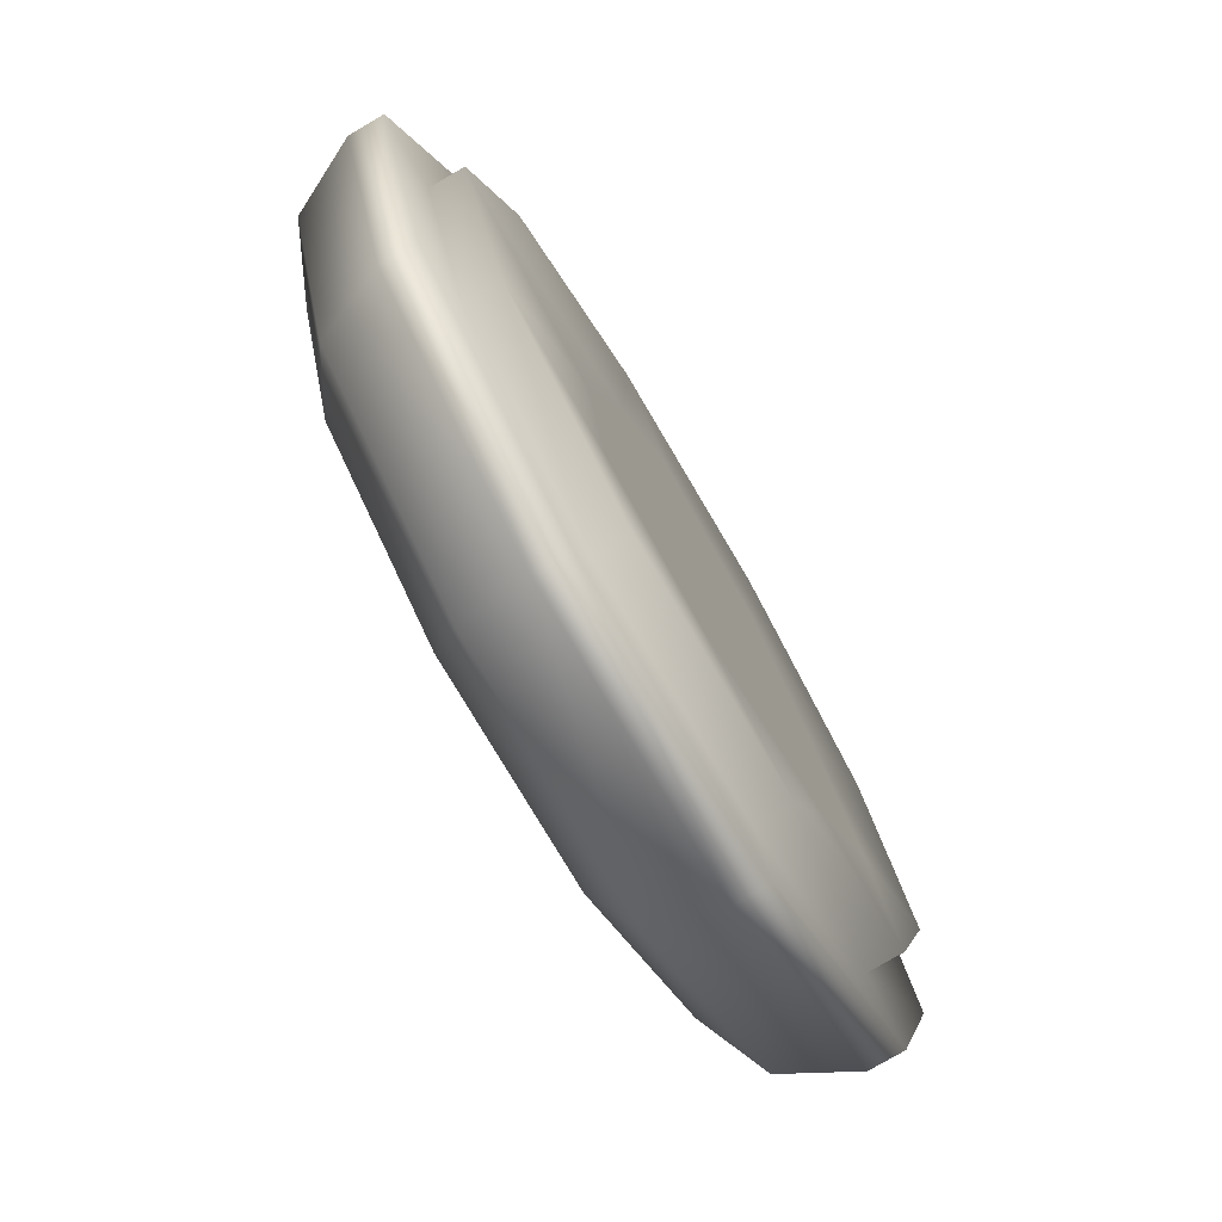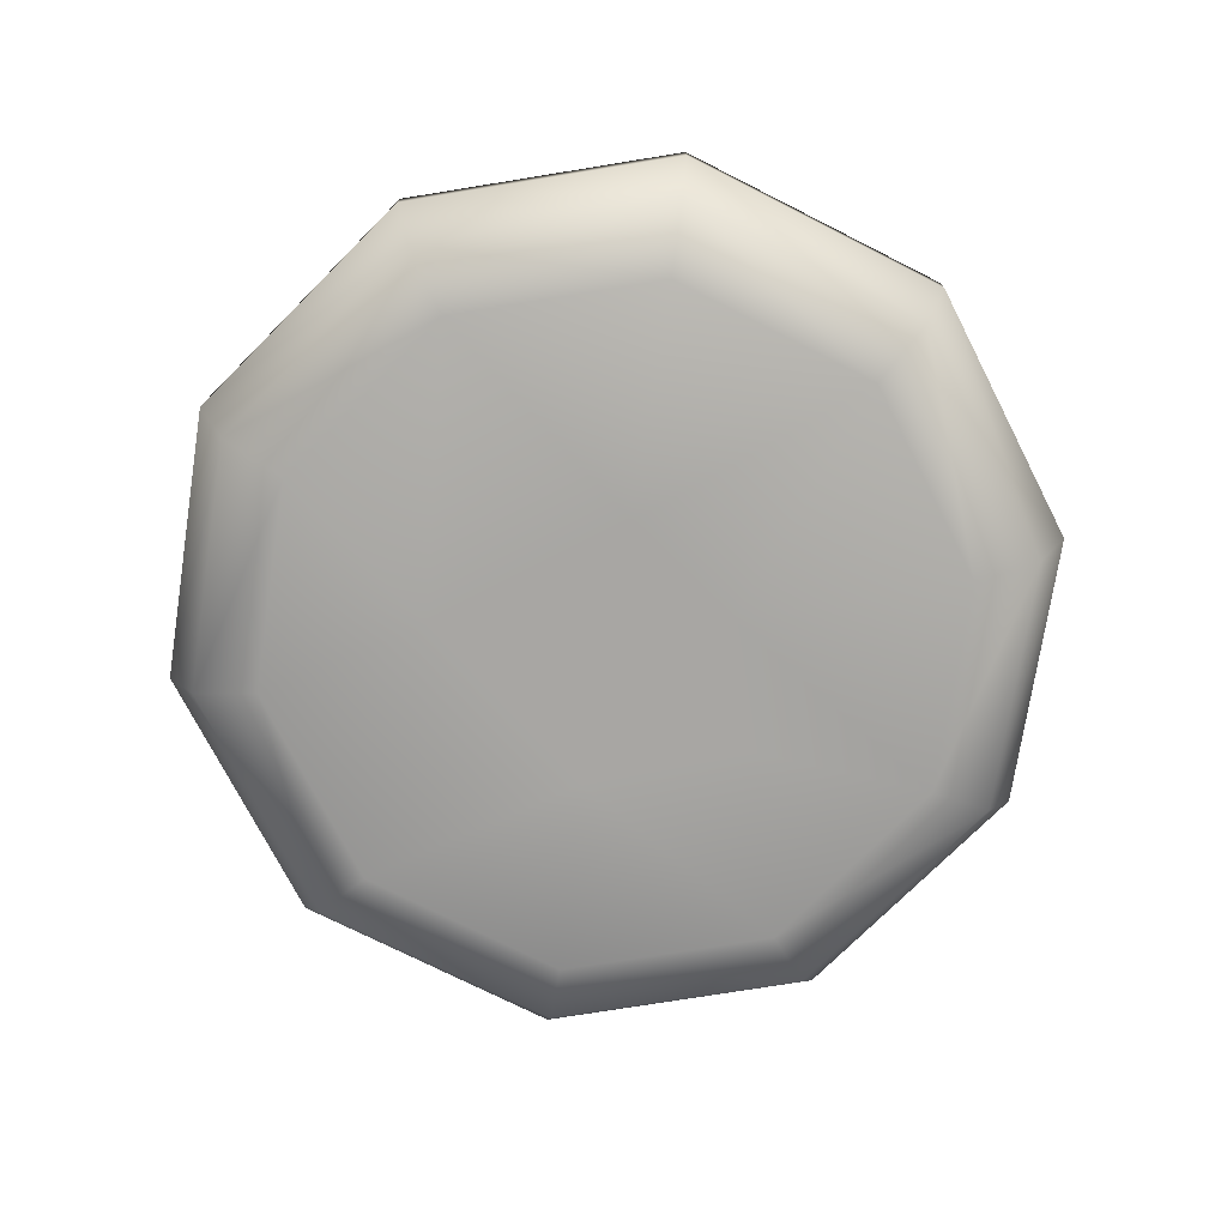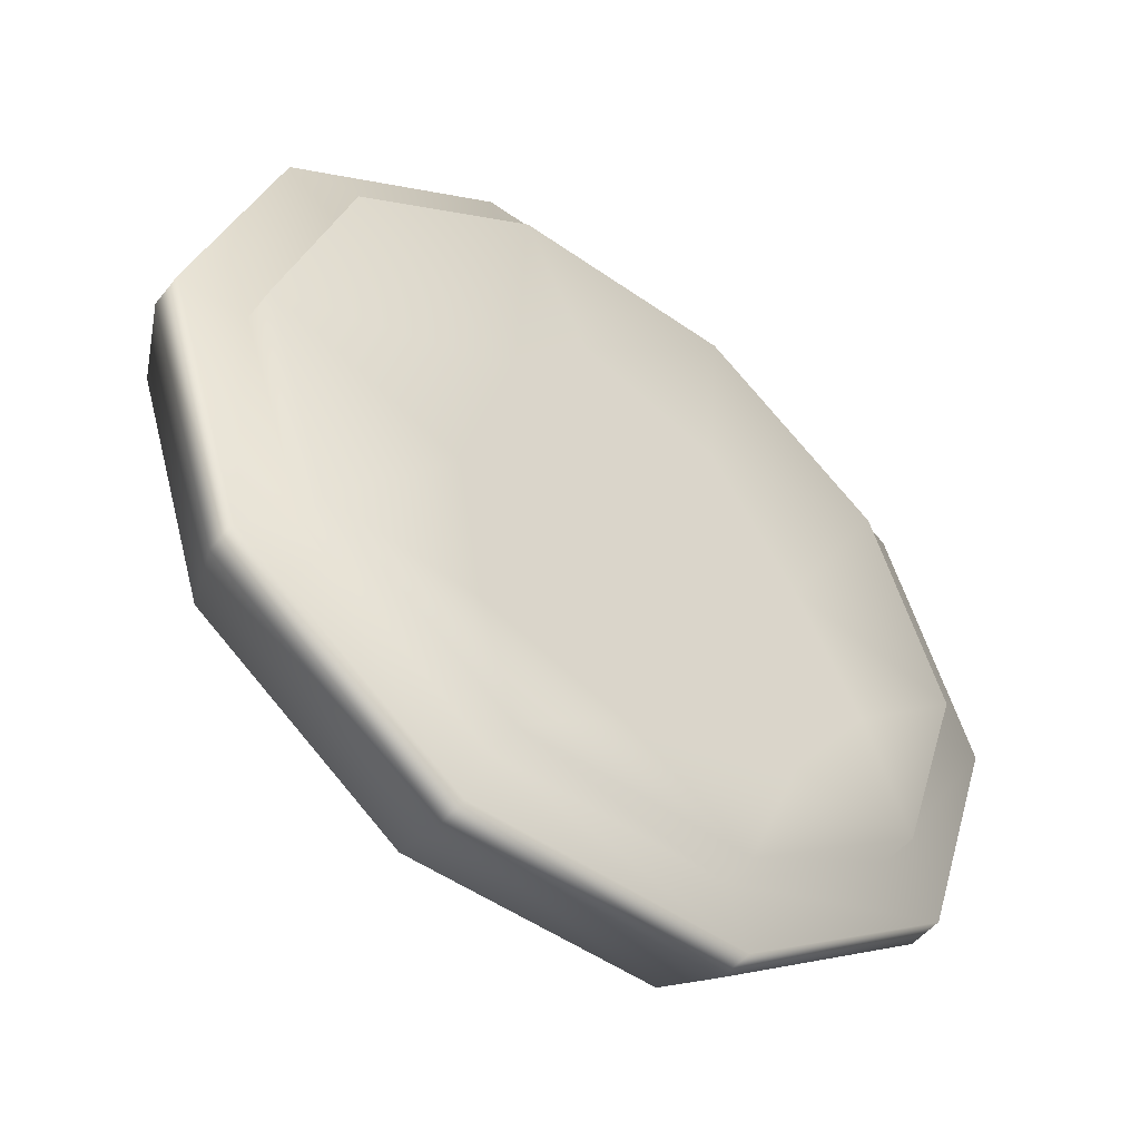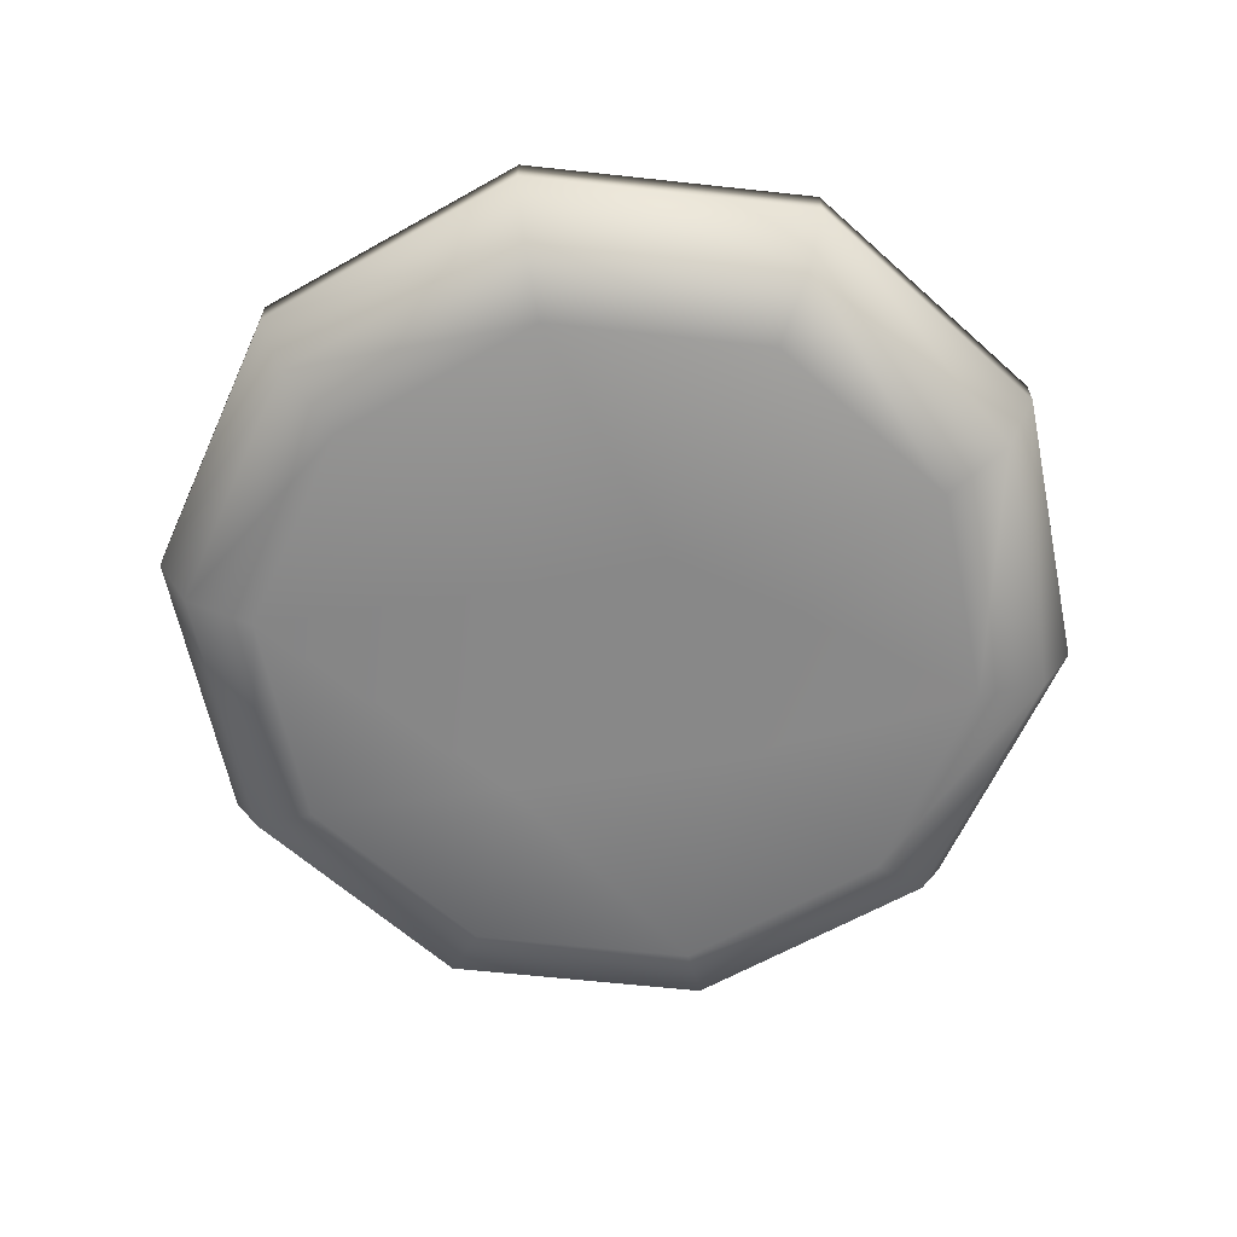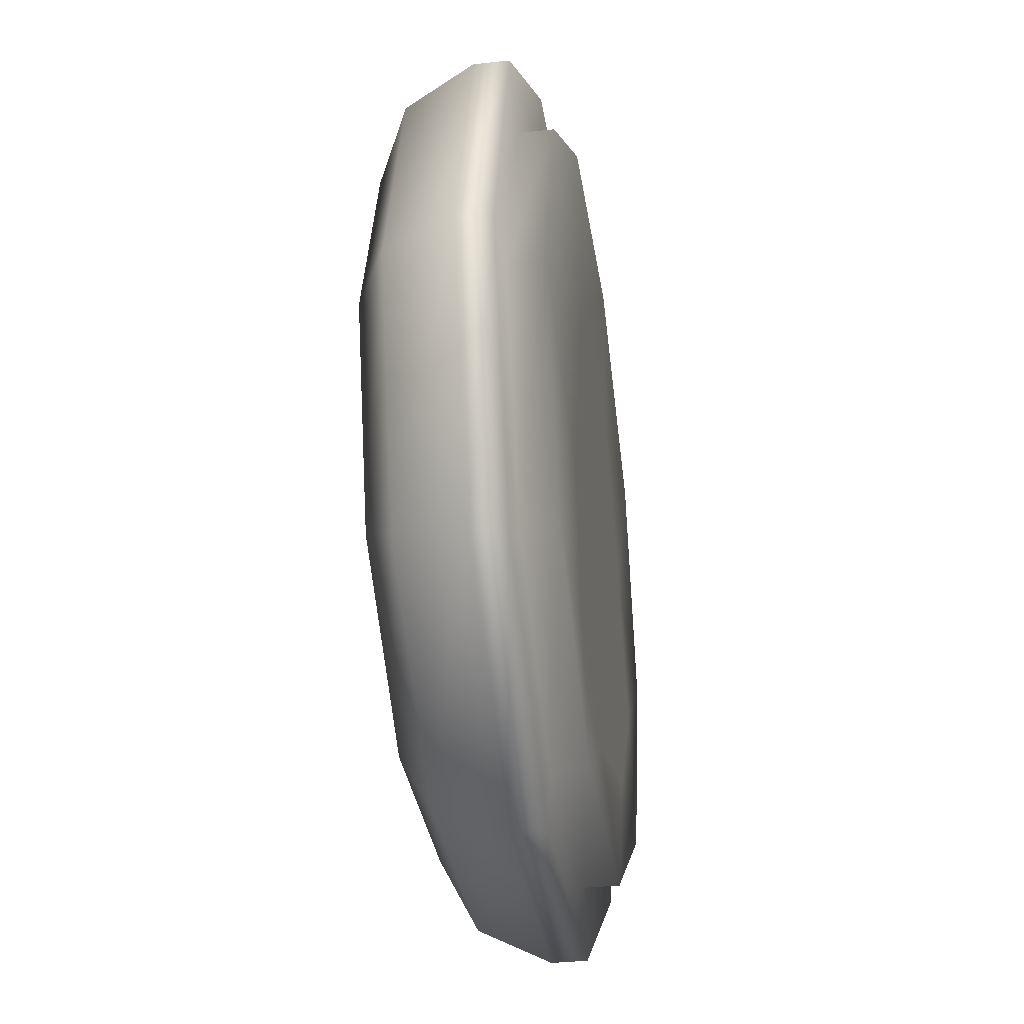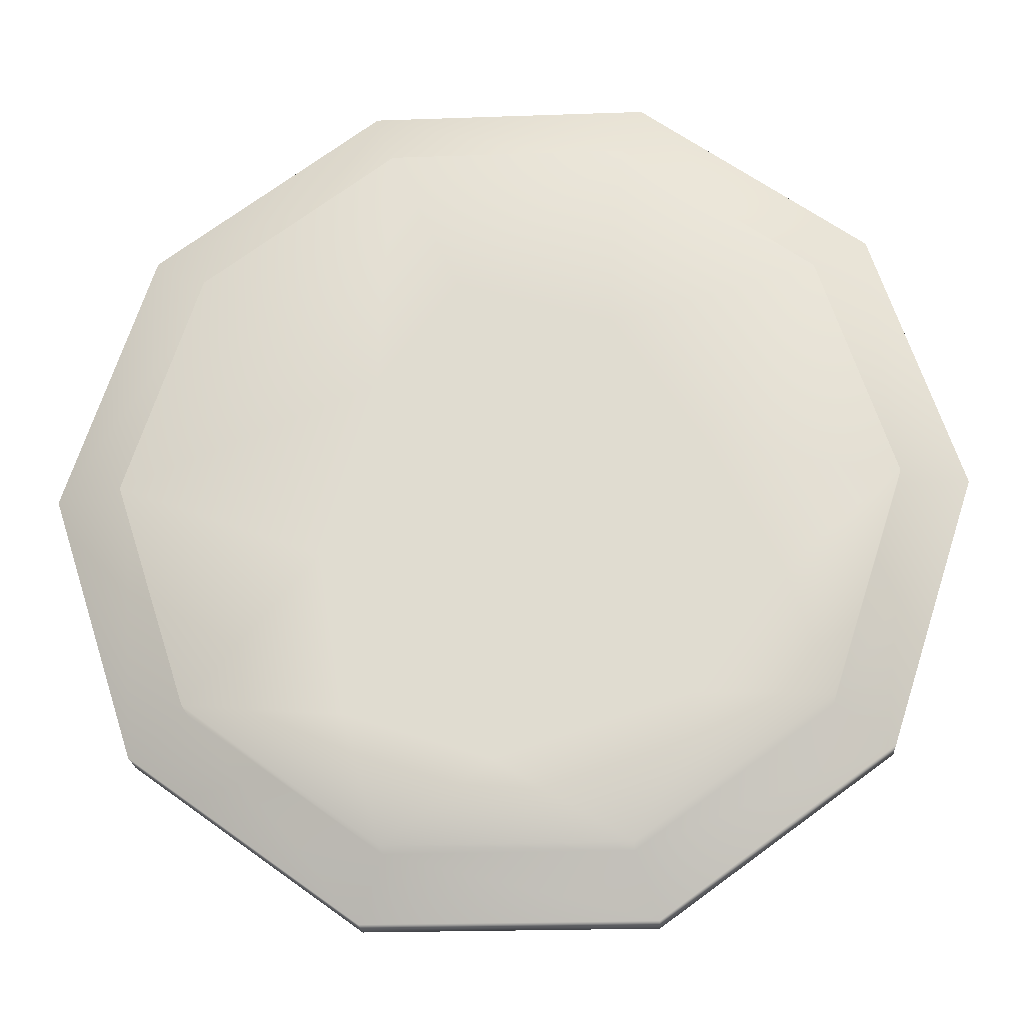
<metadata>
{"format":"obj","ext":"obj","renderer":"f3d","projection":"perspective","resolution":1024,"background":"white","views":[{"elev":-76.4,"azim":120.5,"up":"+Z"},{"elev":-74.3,"azim":-62.8,"up":"+Y"},{"elev":-50.9,"azim":142.6,"up":"+Z"},{"elev":-62.8,"azim":-6.3,"up":"+Y"},{"elev":-34.2,"azim":98.5,"up":"+Z"},{"elev":-21.8,"azim":-176.4,"up":"+Z"}]}
</metadata>
<code>
v 0.4391 0.101 0.5839
v 0.4746 0.101 0.5373
v 0.3322 0.101 0.5045
v 0.4861 0.101 0.3876
v 0.3022 0.101 0.4473
v 0.4238 0.101 0.3673
v 0.3407 0.101 0.3943
v 0.4976 0.101 0.4583
v 0.4353 0.101 0.438
v 0.3729 0.101 0.4583
v 0.3729 0.101 0.5643
v 0.4695 0.025 0.449
v 0.4904 0.025 0.5208
v 0.4337 0.025 0.5392
v 0.377 0.025 0.5208
v 0.377 0.025 0.4244
v 0.5853 0.101 0.491
v 0.5853 0.08582 0.491
v 0.5533 0.08582 0.3927
v 0.5533 0.101 0.3927
v 0.6157 0.08582 0.491
v 0.5779 0.08582 0.3749
v 0.6157 0.07061 0.491
v 0.5779 0.07061 0.3749
v 0.6005 0.0402 0.491
v 0.5656 0.0402 0.3838
v 0.5701 0.025 0.491
v 0.541 0.025 0.4017
v 0.4697 0.08582 0.332
v 0.4697 0.101 0.332
v 0.4791 0.08582 0.3031
v 0.4791 0.07061 0.3031
v 0.4744 0.0402 0.3175
v 0.465 0.025 0.3464
v 0.3664 0.08582 0.332
v 0.3664 0.101 0.332
v 0.357 0.08582 0.3031
v 0.357 0.07061 0.3031
v 0.3617 0.0402 0.3175
v 0.3711 0.025 0.3464
v 0.2827 0.08582 0.3927
v 0.2827 0.101 0.3927
v 0.2581 0.08582 0.3749
v 0.2581 0.07061 0.3749
v 0.2704 0.0402 0.3838
v 0.295 0.025 0.4017
v 0.2508 0.08582 0.491
v 0.2508 0.101 0.491
v 0.2204 0.08582 0.491
v 0.2204 0.07061 0.491
v 0.2356 0.0402 0.491
v 0.266 0.025 0.491
v 0.2827 0.08582 0.5893
v 0.2827 0.101 0.5893
v 0.2581 0.08582 0.6072
v 0.2581 0.07061 0.6072
v 0.2704 0.0402 0.5983
v 0.295 0.025 0.5804
v 0.3664 0.08582 0.6501
v 0.3664 0.101 0.6501
v 0.357 0.08582 0.679
v 0.357 0.07061 0.679
v 0.3617 0.0402 0.6646
v 0.3711 0.025 0.6356
v 0.4697 0.08582 0.6501
v 0.4697 0.101 0.6501
v 0.4791 0.08582 0.679
v 0.4791 0.07061 0.679
v 0.4744 0.0402 0.6646
v 0.465 0.025 0.6356
v 0.5533 0.08582 0.5893
v 0.5533 0.101 0.5893
v 0.5779 0.08582 0.6072
v 0.5779 0.07061 0.6072
v 0.5656 0.0402 0.5983
v 0.541 0.025 0.5804
f 2 8 9
f 10 11 2
f 30 6 4
f 60 11 54
f 10 9 7
f 2 17 8
f 5 48 3
f 4 6 9
f 10 7 5
f 60 66 1
f 66 2 1
f 17 20 8
f 4 20 30
f 4 8 20
f 11 60 1
f 36 42 7
f 9 8 4
f 54 11 3
f 7 6 36
f 48 54 3
f 48 5 42
f 6 30 36
f 5 3 10
f 2 11 1
f 2 9 10
f 9 6 7
f 3 11 10
f 2 72 17
f 72 2 66
f 7 42 5
f 40 16 46
f 13 12 27
f 40 34 16
f 64 58 15
f 16 15 52
f 64 15 14
f 76 13 27
f 13 76 14
f 12 34 28
f 52 15 58
f 12 16 34
f 70 14 76
f 14 15 12
f 12 13 14
f 27 12 28
f 46 16 52
f 14 70 64
f 15 16 12
f 27 25 75
f 76 27 75
f 25 23 74
f 75 25 74
f 23 21 73
f 74 23 73
f 21 18 71
f 73 21 71
f 18 17 72
f 71 18 72
f 76 75 69
f 70 76 69
f 75 74 68
f 69 75 68
f 74 73 67
f 68 74 67
f 73 71 65
f 67 73 65
f 71 72 66
f 65 71 66
f 70 69 63
f 64 70 63
f 69 68 62
f 63 69 62
f 68 67 61
f 62 68 61
f 67 65 59
f 61 67 59
f 65 66 60
f 59 65 60
f 64 63 57
f 58 64 57
f 63 62 56
f 57 63 56
f 62 61 55
f 56 62 55
f 61 59 53
f 55 61 53
f 59 60 54
f 53 59 54
f 58 57 51
f 52 58 51
f 57 56 50
f 51 57 50
f 56 55 49
f 50 56 49
f 55 53 47
f 49 55 47
f 53 54 48
f 47 53 48
f 52 51 45
f 46 52 45
f 51 50 44
f 45 51 44
f 50 49 43
f 44 50 43
f 49 47 41
f 43 49 41
f 47 48 42
f 41 47 42
f 46 45 39
f 40 46 39
f 45 44 38
f 39 45 38
f 44 43 37
f 38 44 37
f 43 41 35
f 37 43 35
f 41 42 36
f 35 41 36
f 40 39 33
f 34 40 33
f 39 38 32
f 33 39 32
f 38 37 31
f 32 38 31
f 37 35 29
f 31 37 29
f 35 36 30
f 29 35 30
f 34 33 26
f 28 34 26
f 33 32 24
f 26 33 24
f 32 31 22
f 24 32 22
f 31 29 19
f 22 31 19
f 29 30 20
f 19 29 20
f 28 26 25
f 27 28 25
f 26 24 23
f 25 26 23
f 24 22 21
f 23 24 21
f 22 19 18
f 21 22 18
f 19 20 17
f 18 19 17

</code>
